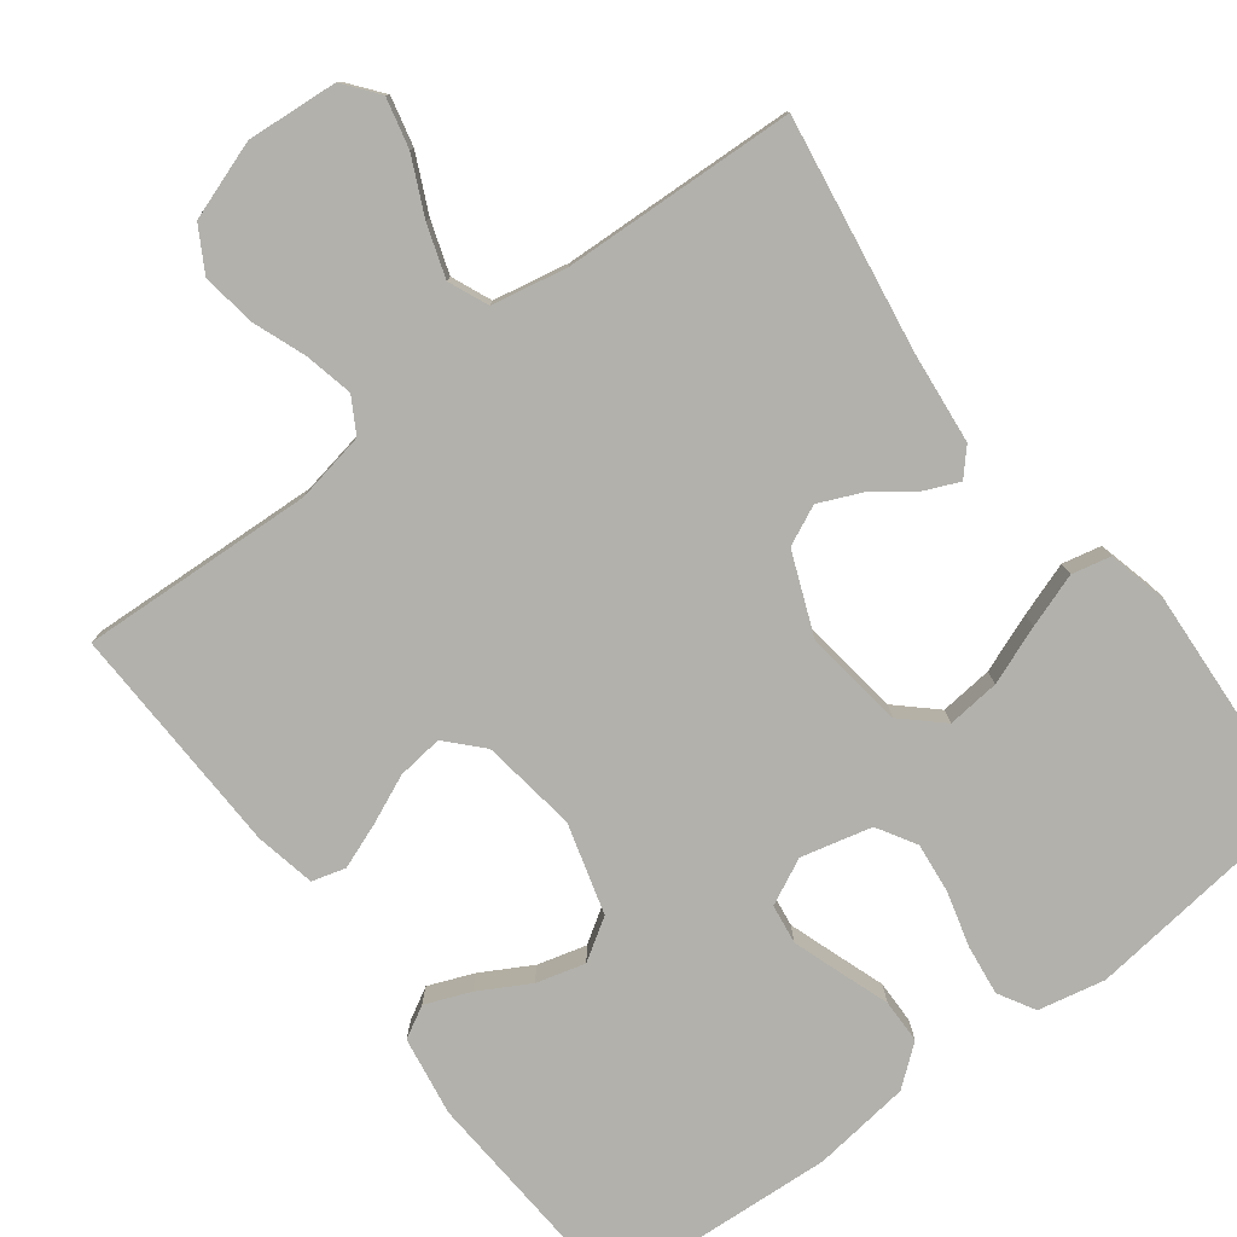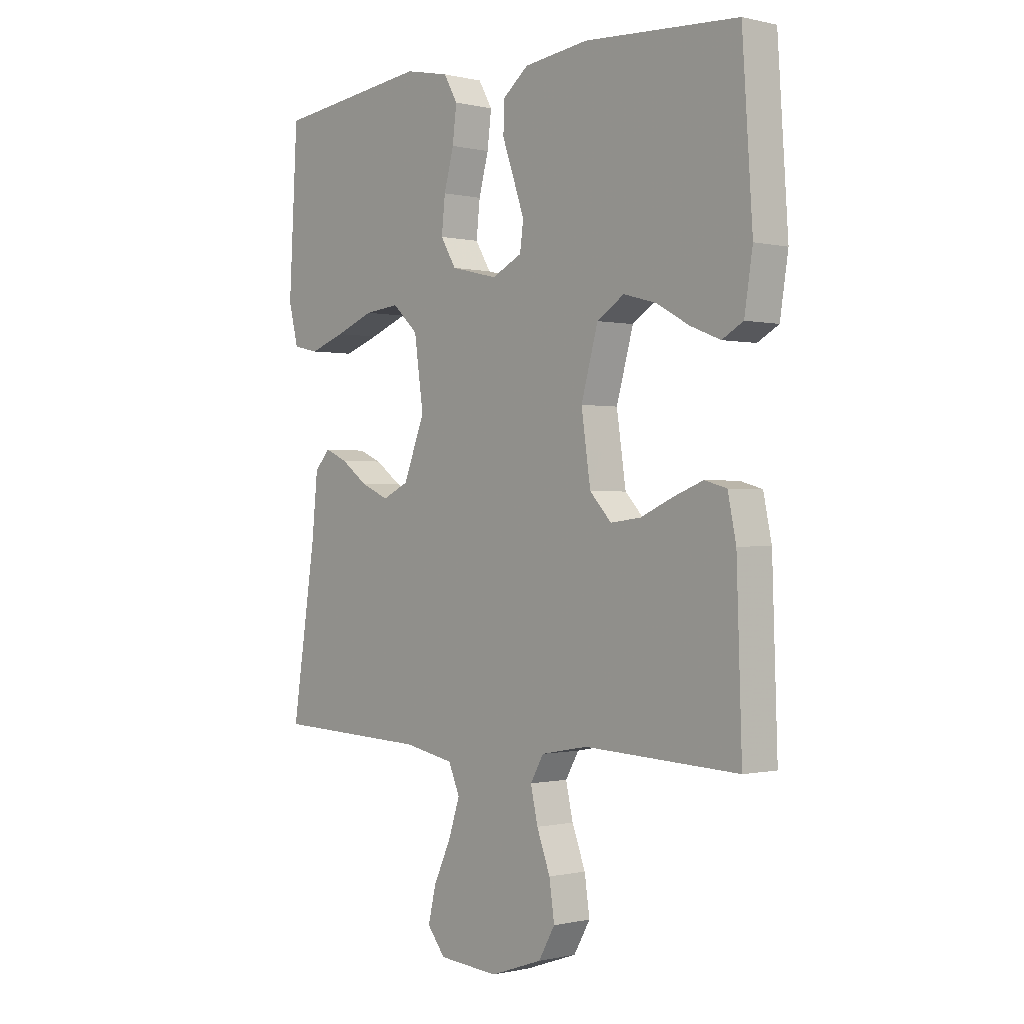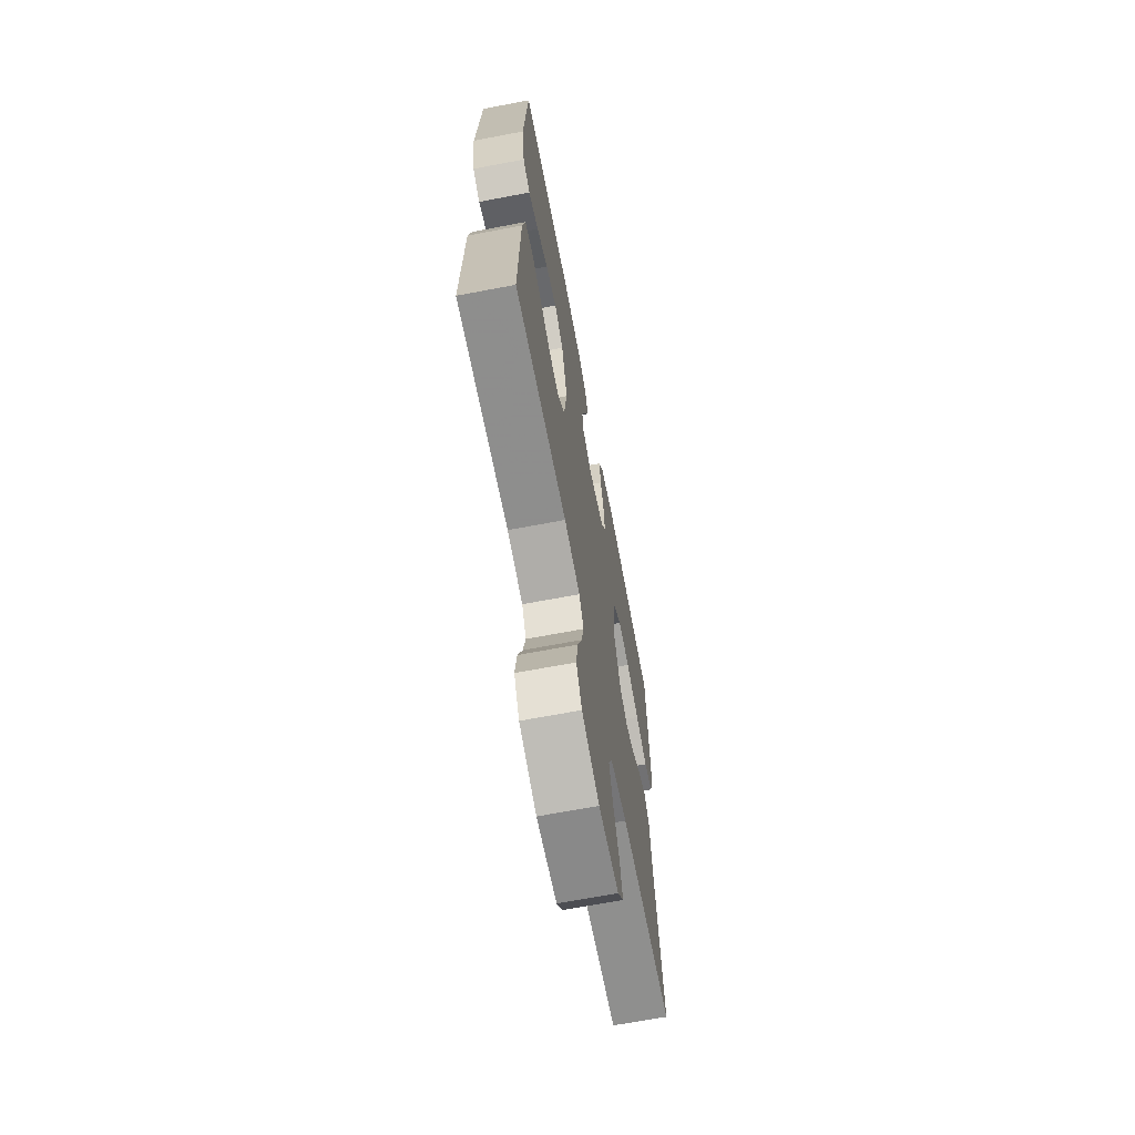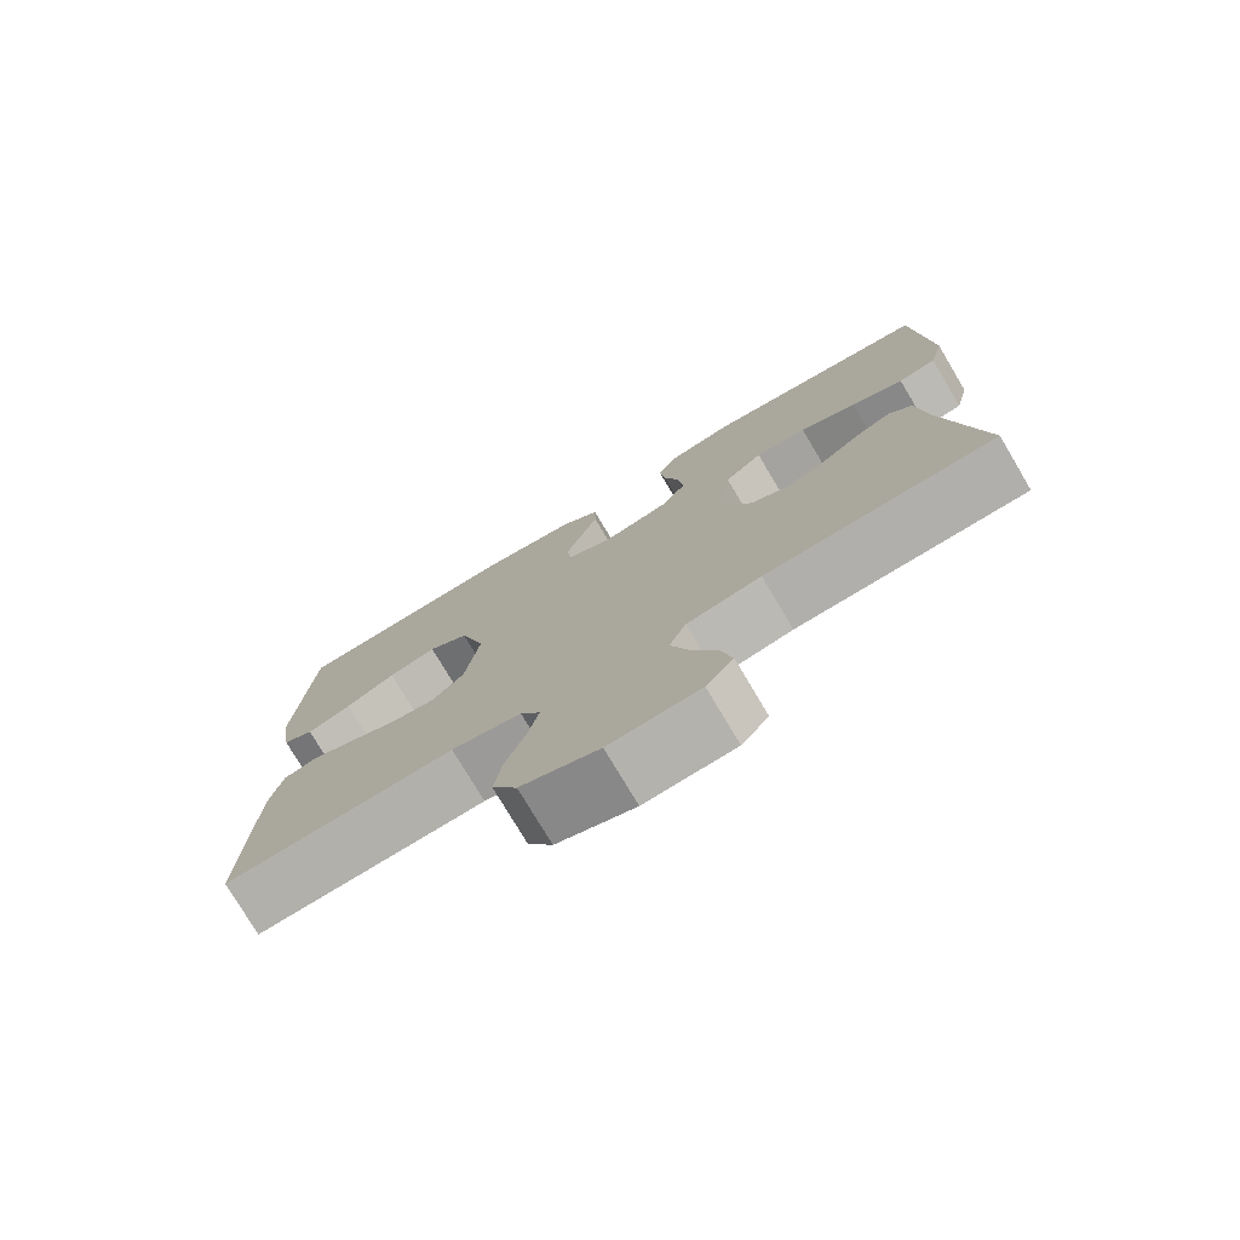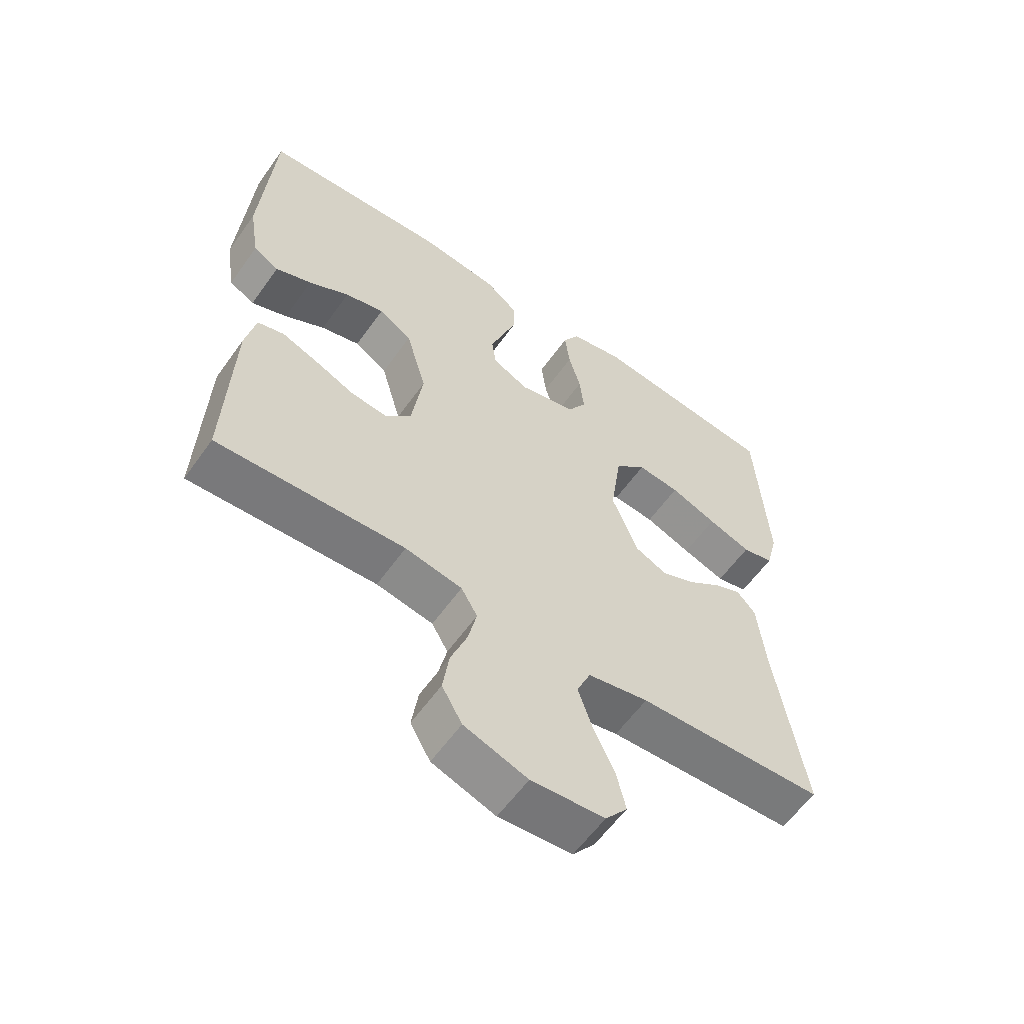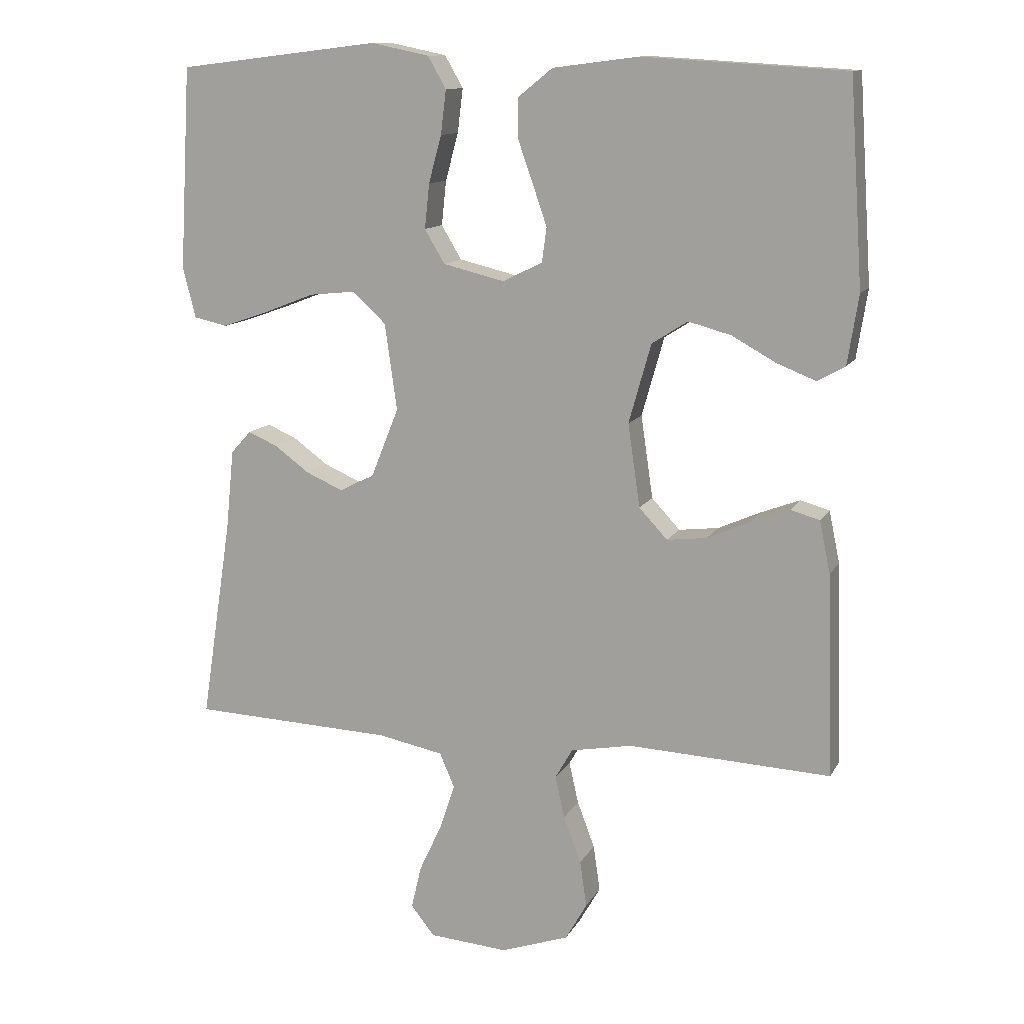
<metadata>
{"format":"obj","ext":"obj","renderer":"f3d","projection":"perspective","resolution":1024,"background":"white","views":[{"elev":-78.9,"azim":-143.0,"up":"+Y"},{"elev":-0.4,"azim":48.6,"up":"+Z"},{"elev":-67.3,"azim":100.8,"up":"+Z"},{"elev":-76.9,"azim":-149.2,"up":"+Z"},{"elev":-59.2,"azim":144.8,"up":"+Z"},{"elev":12.2,"azim":19.0,"up":"+Z"}]}
</metadata>
<code>
v -0.5 0.07 0.5
v -0.2 0.07 0.536
v -0.114 0.07 0.518
v -0.087 0.07 0.471
v -0.095 0.07 0.406
v -0.114 0.07 0.336
v -0.121 0.07 0.27
v -0.091 0.07 0.22
v 0 0.07 0.198
v 0.059 0.07 0.227
v 0.066 0.07 0.278
v 0.045 0.07 0.339
v 0.022 0.07 0.404
v 0.023 0.07 0.461
v 0.074 0.07 0.502
v 0.2 0.07 0.518
v 0.5 0.07 0.5
v 0.52 0.07 0.2
v 0.504 0.07 0.098
v 0.463 0.07 0.075
v 0.405 0.07 0.098
v 0.34 0.07 0.134
v 0.277 0.07 0.151
v 0.224 0.07 0.117
v 0.191 0.07 0
v 0.209 0.07 -0.123
v 0.251 0.07 -0.168
v 0.31 0.07 -0.161
v 0.373 0.07 -0.133
v 0.431 0.07 -0.111
v 0.474 0.07 -0.123
v 0.49 0.07 -0.2
v 0.5 0.07 -0.5
v 0.2 0.07 -0.486
v 0.109 0.07 -0.503
v 0.083 0.07 -0.548
v 0.097 0.07 -0.61
v 0.123 0.07 -0.679
v 0.133 0.07 -0.748
v 0.101 0.07 -0.804
v 0 0.07 -0.839
v -0.117 0.07 -0.83
v -0.152 0.07 -0.786
v -0.137 0.07 -0.722
v -0.103 0.07 -0.649
v -0.081 0.07 -0.582
v -0.103 0.07 -0.531
v -0.2 0.07 -0.512
v -0.5 0.07 -0.5
v -0.454 0.07 -0.2
v -0.442 0.07 -0.081
v -0.412 0.07 -0.048
v -0.368 0.07 -0.067
v -0.316 0.07 -0.105
v -0.261 0.07 -0.129
v -0.21 0.07 -0.105
v -0.168 0.07 0
v -0.186 0.07 0.128
v -0.236 0.07 0.174
v -0.304 0.07 0.167
v -0.379 0.07 0.138
v -0.448 0.07 0.114
v -0.498 0.07 0.125
v -0.517 0.07 0.2
v -0.5 0 0.5
v -0.2 0 0.536
v -0.114 0 0.518
v -0.087 0 0.471
v -0.095 0 0.406
v -0.114 0 0.336
v -0.121 0 0.27
v -0.091 0 0.22
v 0 0 0.198
v 0.059 0 0.227
v 0.066 0 0.278
v 0.045 0 0.339
v 0.022 0 0.404
v 0.023 0 0.461
v 0.074 0 0.502
v 0.2 0 0.518
v 0.5 0 0.5
v 0.52 0 0.2
v 0.504 0 0.098
v 0.463 0 0.075
v 0.405 0 0.098
v 0.34 0 0.134
v 0.277 0 0.151
v 0.224 0 0.117
v 0.191 0 0
v 0.209 0 -0.123
v 0.251 0 -0.168
v 0.31 0 -0.161
v 0.373 0 -0.133
v 0.431 0 -0.111
v 0.474 0 -0.123
v 0.49 0 -0.2
v 0.5 0 -0.5
v 0.2 0 -0.486
v 0.109 0 -0.503
v 0.083 0 -0.548
v 0.097 0 -0.61
v 0.123 0 -0.679
v 0.133 0 -0.748
v 0.101 0 -0.804
v 0 0 -0.839
v -0.117 0 -0.83
v -0.152 0 -0.786
v -0.137 0 -0.722
v -0.103 0 -0.649
v -0.081 0 -0.582
v -0.103 0 -0.531
v -0.2 0 -0.512
v -0.5 0 -0.5
v -0.454 0 -0.2
v -0.442 0 -0.081
v -0.412 0 -0.048
v -0.368 0 -0.067
v -0.316 0 -0.105
v -0.261 0 -0.129
v -0.21 0 -0.105
v -0.168 0 0
v -0.186 0 0.128
v -0.236 0 0.174
v -0.304 0 0.167
v -0.379 0 0.138
v -0.448 0 0.114
v -0.498 0 0.125
v -0.517 0 0.2
f 4 5 6
f 3 4 6
f 2 3 6
f 1 2 6
f 64 1 6
f 63 64 6
f 62 63 6
f 61 62 6
f 60 61 6
f 59 60 6 7
f 58 59 7 8
f 57 58 8 9
f 56 57 9 10
f 52 53 54
f 51 52 54
f 50 51 54
f 50 54 55
f 49 50 55
f 48 49 55
f 47 48 55 56
f 43 44 45
f 42 43 45
f 41 42 45
f 40 41 45
f 39 40 45
f 38 39 45
f 37 38 45
f 36 37 45 46
f 47 56 10
f 46 47 10
f 36 46 10
f 35 36 10
f 32 33 34
f 31 32 34
f 30 31 34
f 29 30 34
f 28 29 34
f 20 21 22
f 19 20 22
f 18 19 22
f 17 18 22
f 16 17 22
f 15 16 22
f 14 15 22
f 13 14 22
f 12 13 22
f 11 12 22 23
f 10 11 23 24
f 27 28 34 35
f 26 27 35
f 25 26 35 10
f 10 24 25
f 70 69 68
f 70 68 67
f 70 67 66
f 70 66 65
f 70 65 128
f 70 128 127
f 70 127 126
f 70 126 125
f 70 125 124
f 71 70 124 123
f 72 71 123 122
f 73 72 122 121
f 74 73 121 120
f 118 117 116
f 118 116 115
f 118 115 114
f 119 118 114
f 119 114 113
f 119 113 112
f 120 119 112 111
f 109 108 107
f 109 107 106
f 109 106 105
f 109 105 104
f 109 104 103
f 109 103 102
f 109 102 101
f 110 109 101 100
f 74 120 111
f 74 111 110
f 74 110 100
f 74 100 99
f 98 97 96
f 98 96 95
f 98 95 94
f 98 94 93
f 98 93 92
f 86 85 84
f 86 84 83
f 86 83 82
f 86 82 81
f 86 81 80
f 86 80 79
f 86 79 78
f 86 78 77
f 86 77 76
f 87 86 76 75
f 88 87 75 74
f 99 98 92 91
f 99 91 90
f 74 99 90 89
f 89 88 74
f 1 65 66 2
f 2 66 67 3
f 3 67 68 4
f 4 68 69 5
f 5 69 70 6
f 6 70 71 7
f 7 71 72 8
f 8 72 73 9
f 9 73 74 10
f 10 74 75 11
f 11 75 76 12
f 12 76 77 13
f 13 77 78 14
f 14 78 79 15
f 15 79 80 16
f 16 80 81 17
f 17 81 82 18
f 18 82 83 19
f 19 83 84 20
f 20 84 85 21
f 21 85 86 22
f 22 86 87 23
f 23 87 88 24
f 24 88 89 25
f 25 89 90 26
f 26 90 91 27
f 27 91 92 28
f 28 92 93 29
f 29 93 94 30
f 30 94 95 31
f 31 95 96 32
f 32 96 97 33
f 33 97 98 34
f 34 98 99 35
f 35 99 100 36
f 36 100 101 37
f 37 101 102 38
f 38 102 103 39
f 39 103 104 40
f 40 104 105 41
f 41 105 106 42
f 42 106 107 43
f 43 107 108 44
f 44 108 109 45
f 45 109 110 46
f 46 110 111 47
f 47 111 112 48
f 48 112 113 49
f 49 113 114 50
f 50 114 115 51
f 51 115 116 52
f 52 116 117 53
f 53 117 118 54
f 54 118 119 55
f 55 119 120 56
f 56 120 121 57
f 57 121 122 58
f 58 122 123 59
f 59 123 124 60
f 60 124 125 61
f 61 125 126 62
f 62 126 127 63
f 63 127 128 64
f 64 128 65 1

</code>
